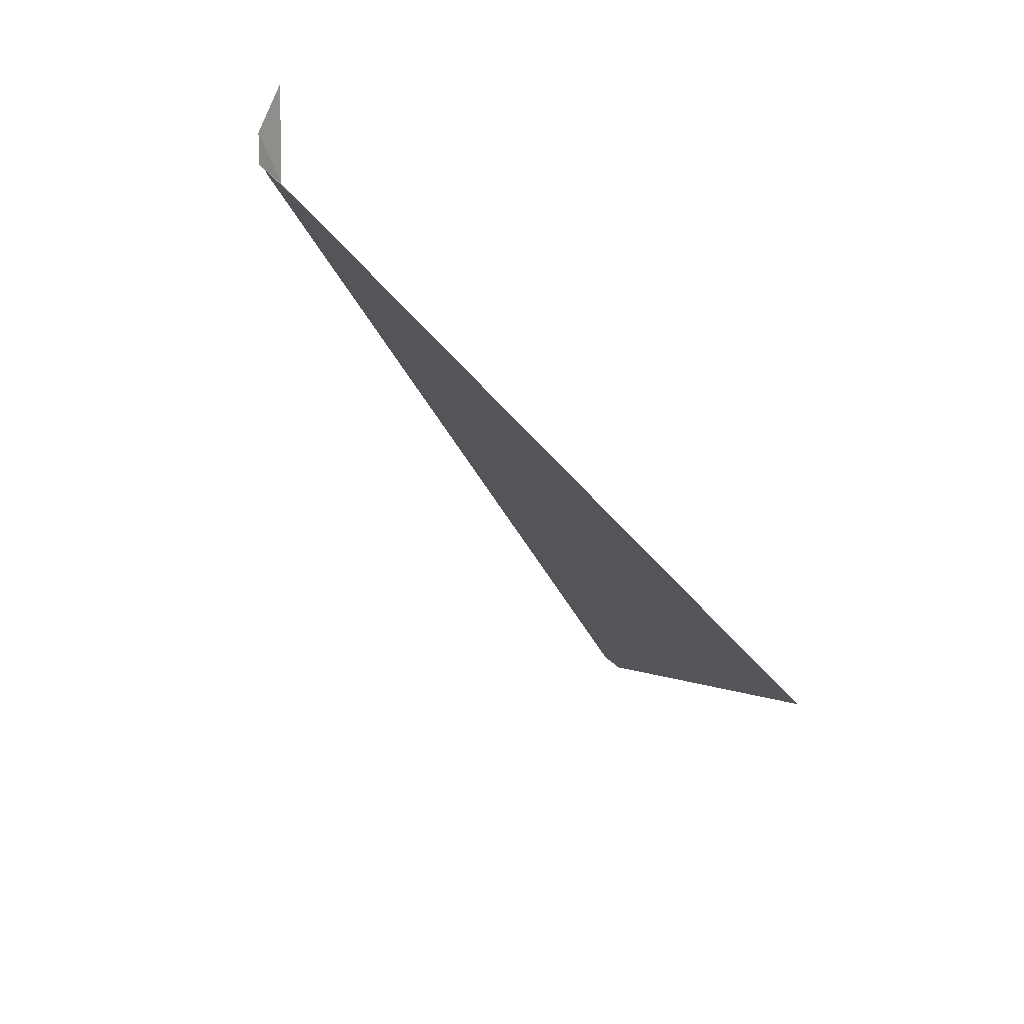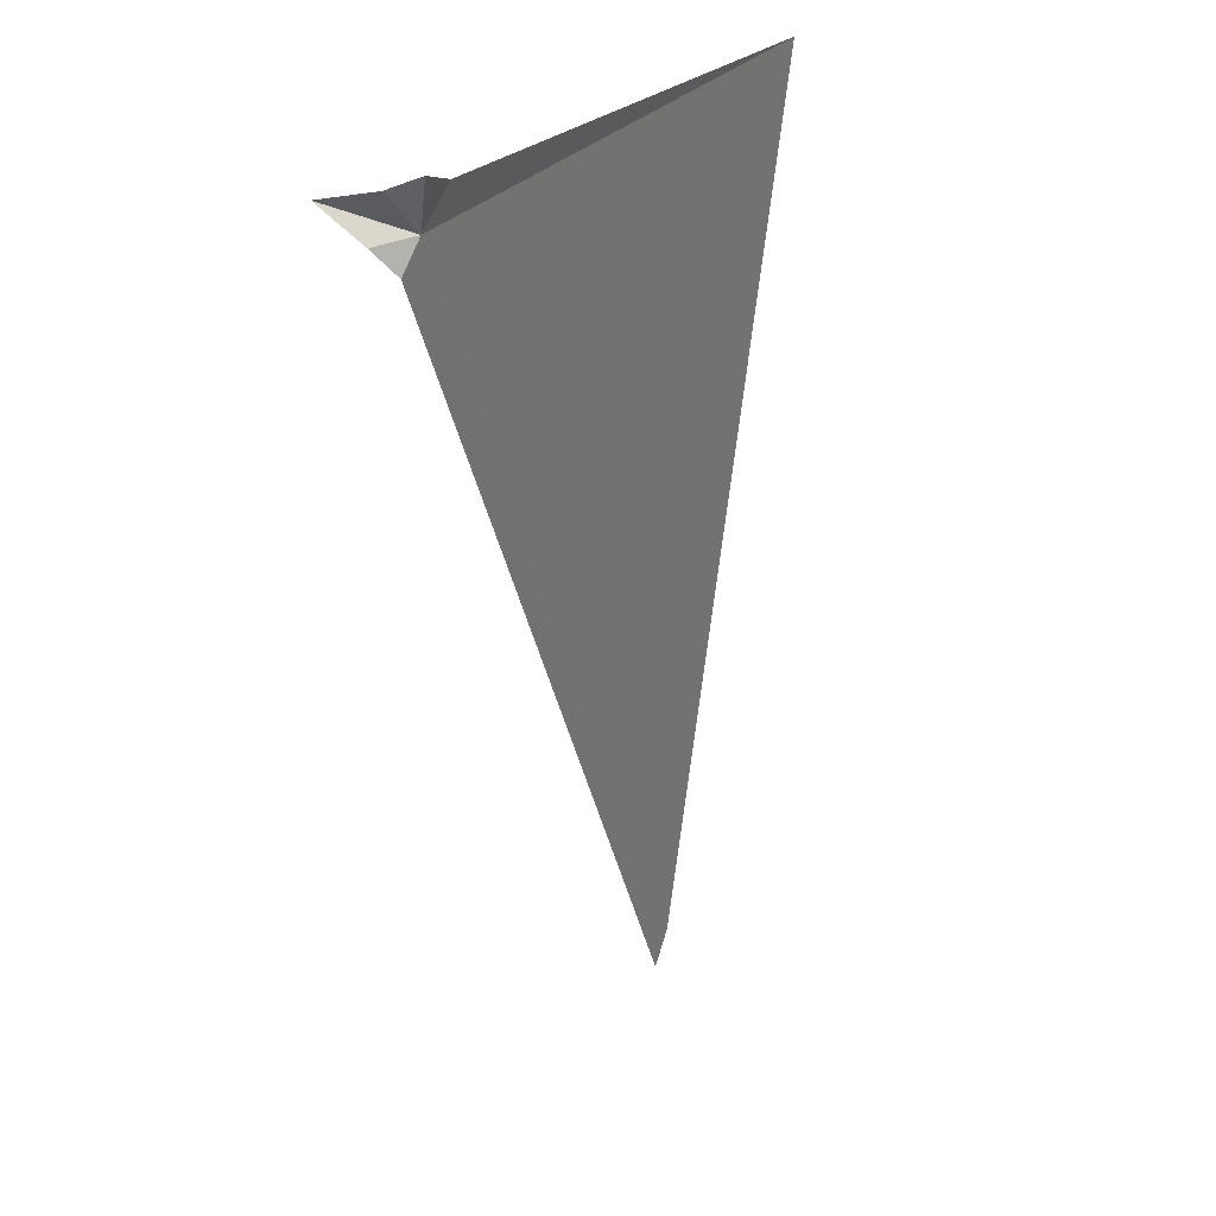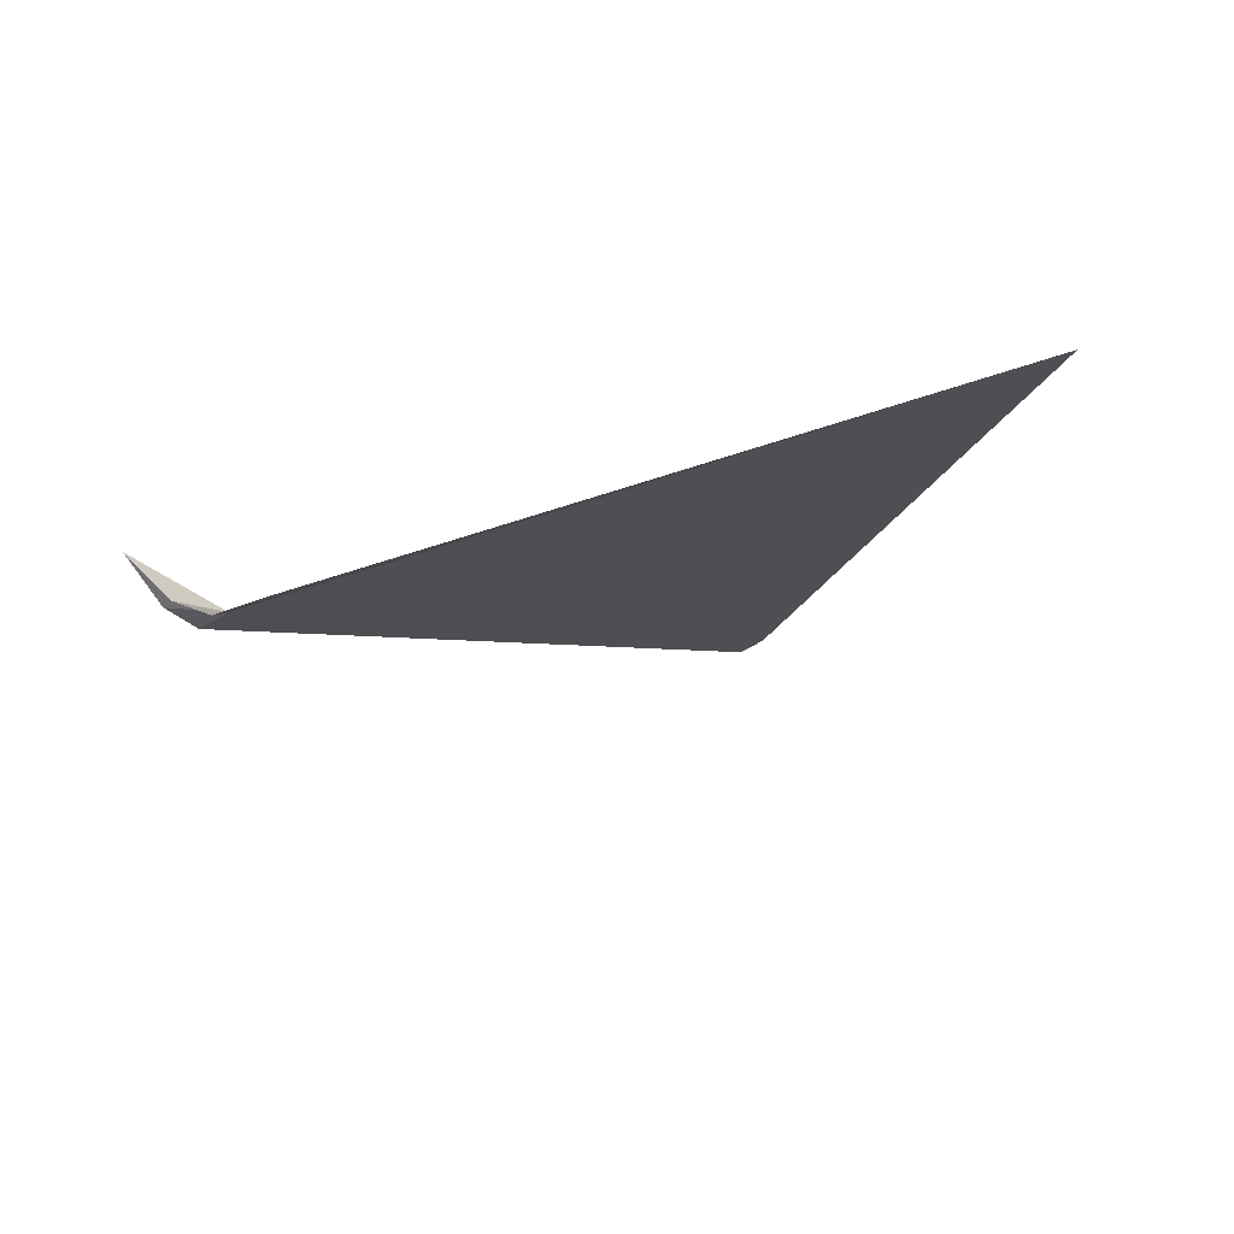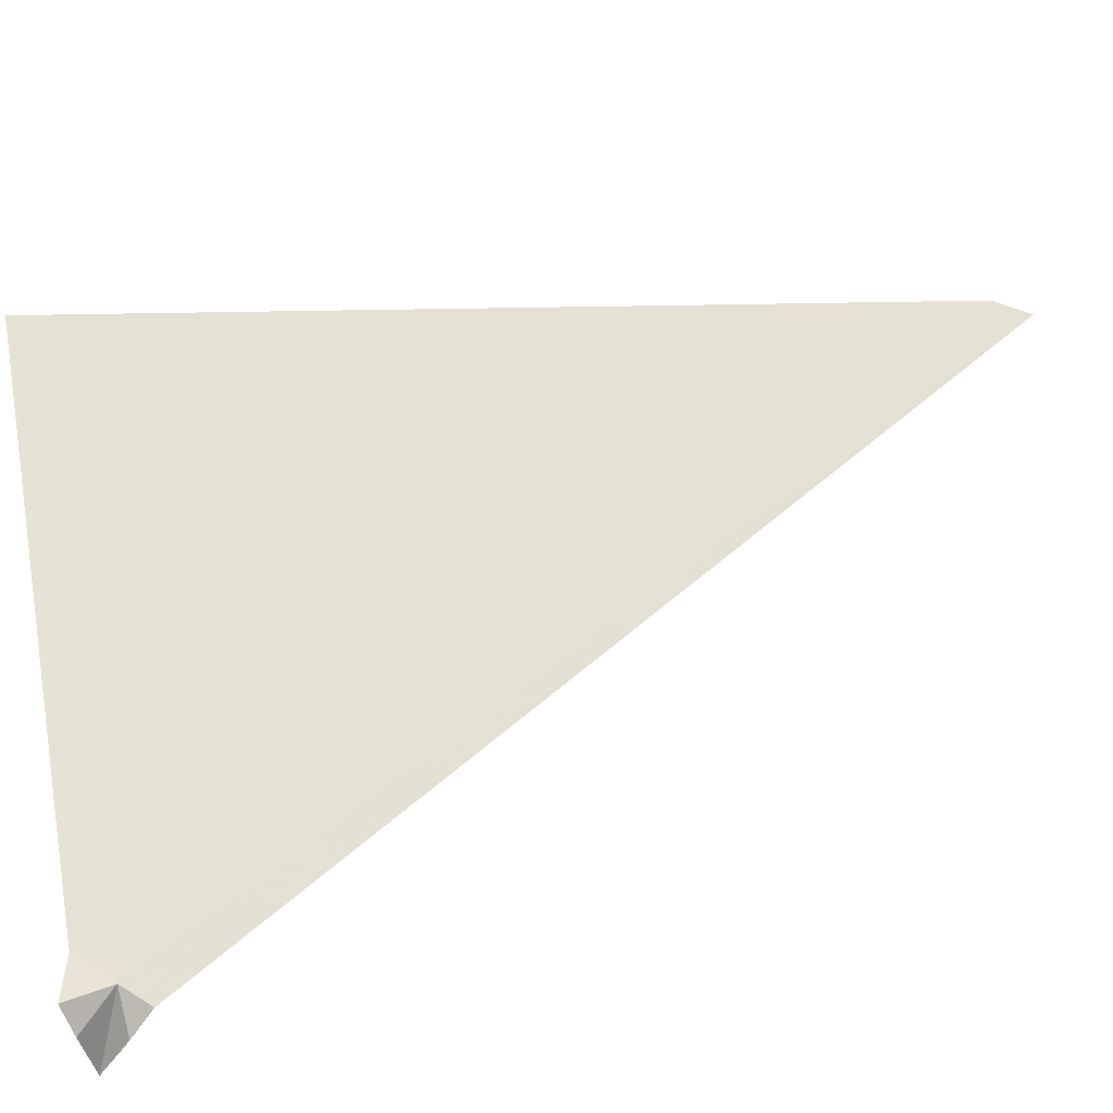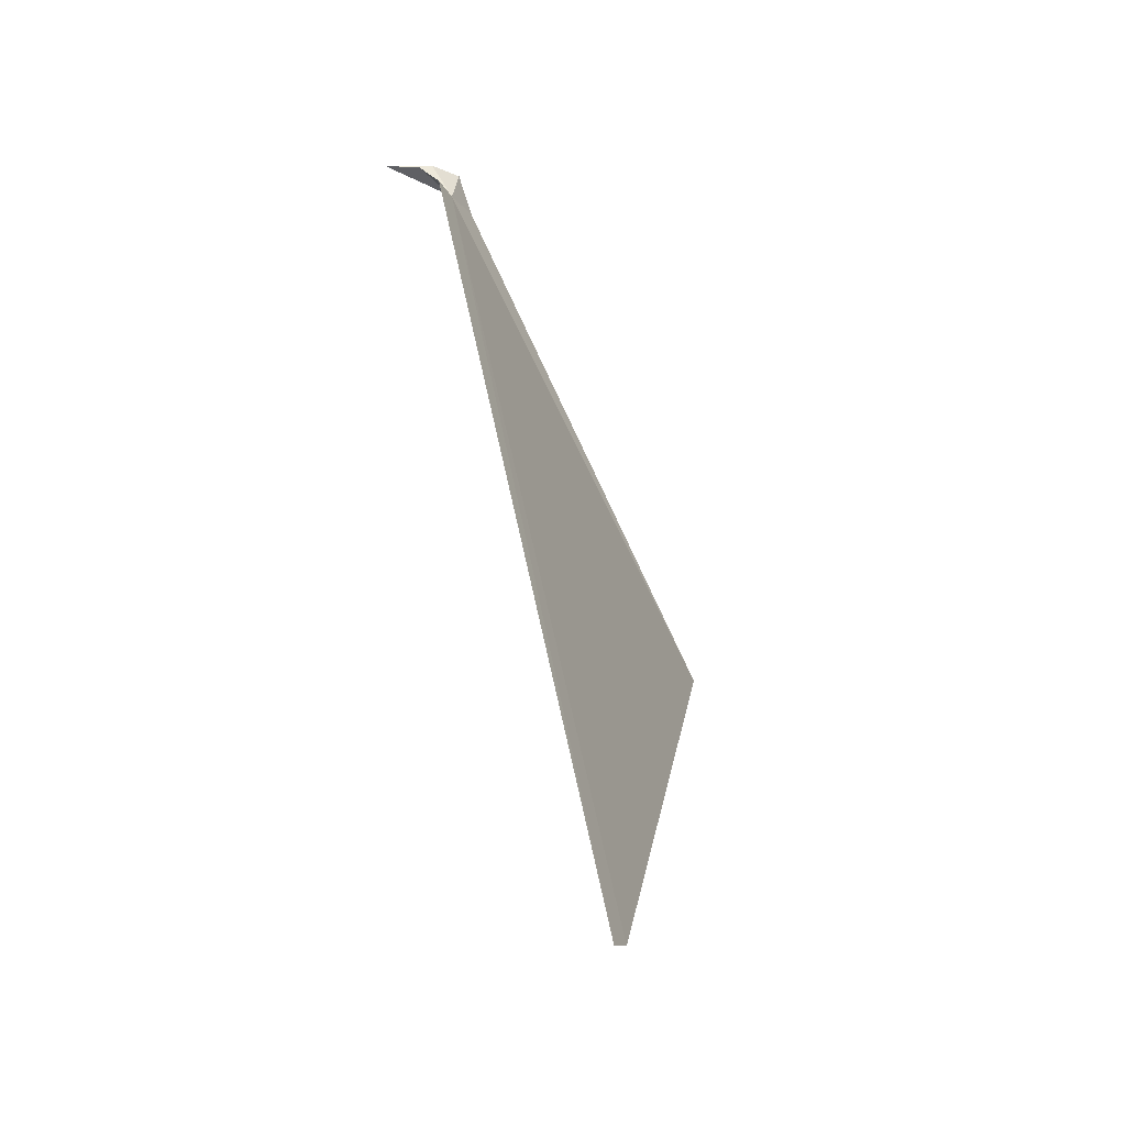
<metadata>
{"format":"obj","ext":"obj","renderer":"f3d","projection":"perspective","resolution":1024,"background":"white","views":[{"elev":78.3,"azim":-130.2,"up":"+Z"},{"elev":27.0,"azim":122.4,"up":"+Z"},{"elev":77.6,"azim":165.9,"up":"+Z"},{"elev":69.6,"azim":76.9,"up":"+Y"},{"elev":-69.2,"azim":119.2,"up":"+Z"}]}
</metadata>
<code>
v 115.3 138.2 7.843
v 115.1 138.2 8.023
v 111.8 137.9 7.843
v 112.8 137.9 3.103
v 112.9 137.9 2.923
v 115.4 138.2 7.703
v 115.3 138.2 8.103
v 115.4 138.1 8.063
v 115.6 137.9 8.023
v 115.5 138.1 7.843
f 1 3 2
f 1 5 4
f 1 4 3
f 1 2 7
f 1 7 8
f 1 8 9
f 1 9 10
f 1 10 6
f 1 6 5

</code>
